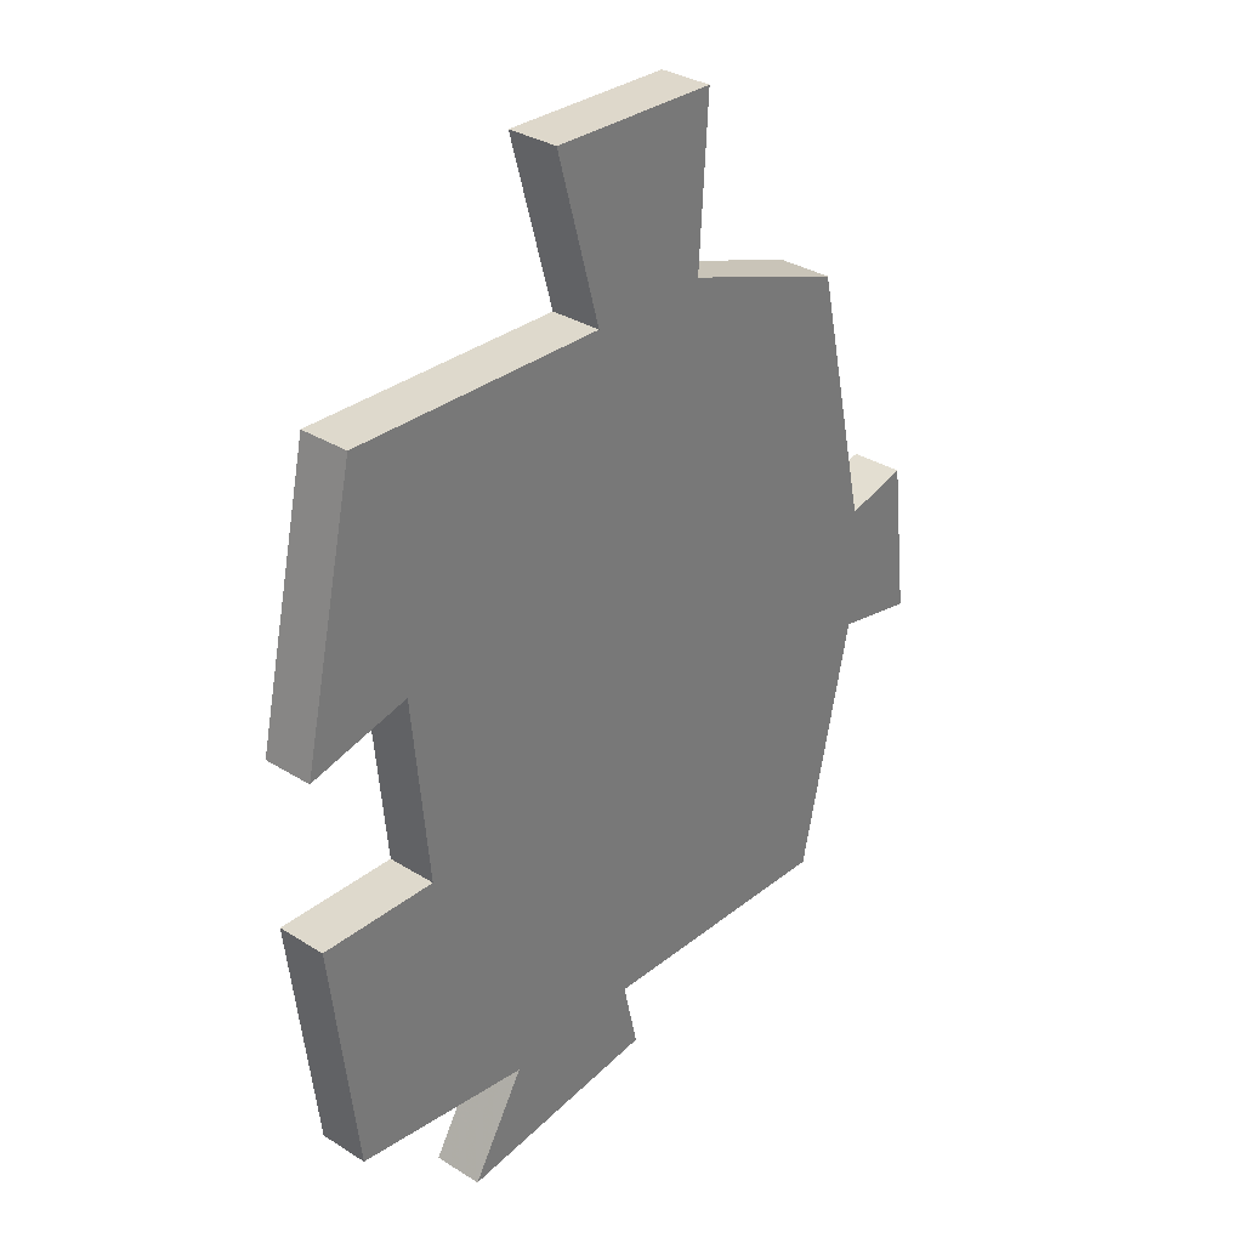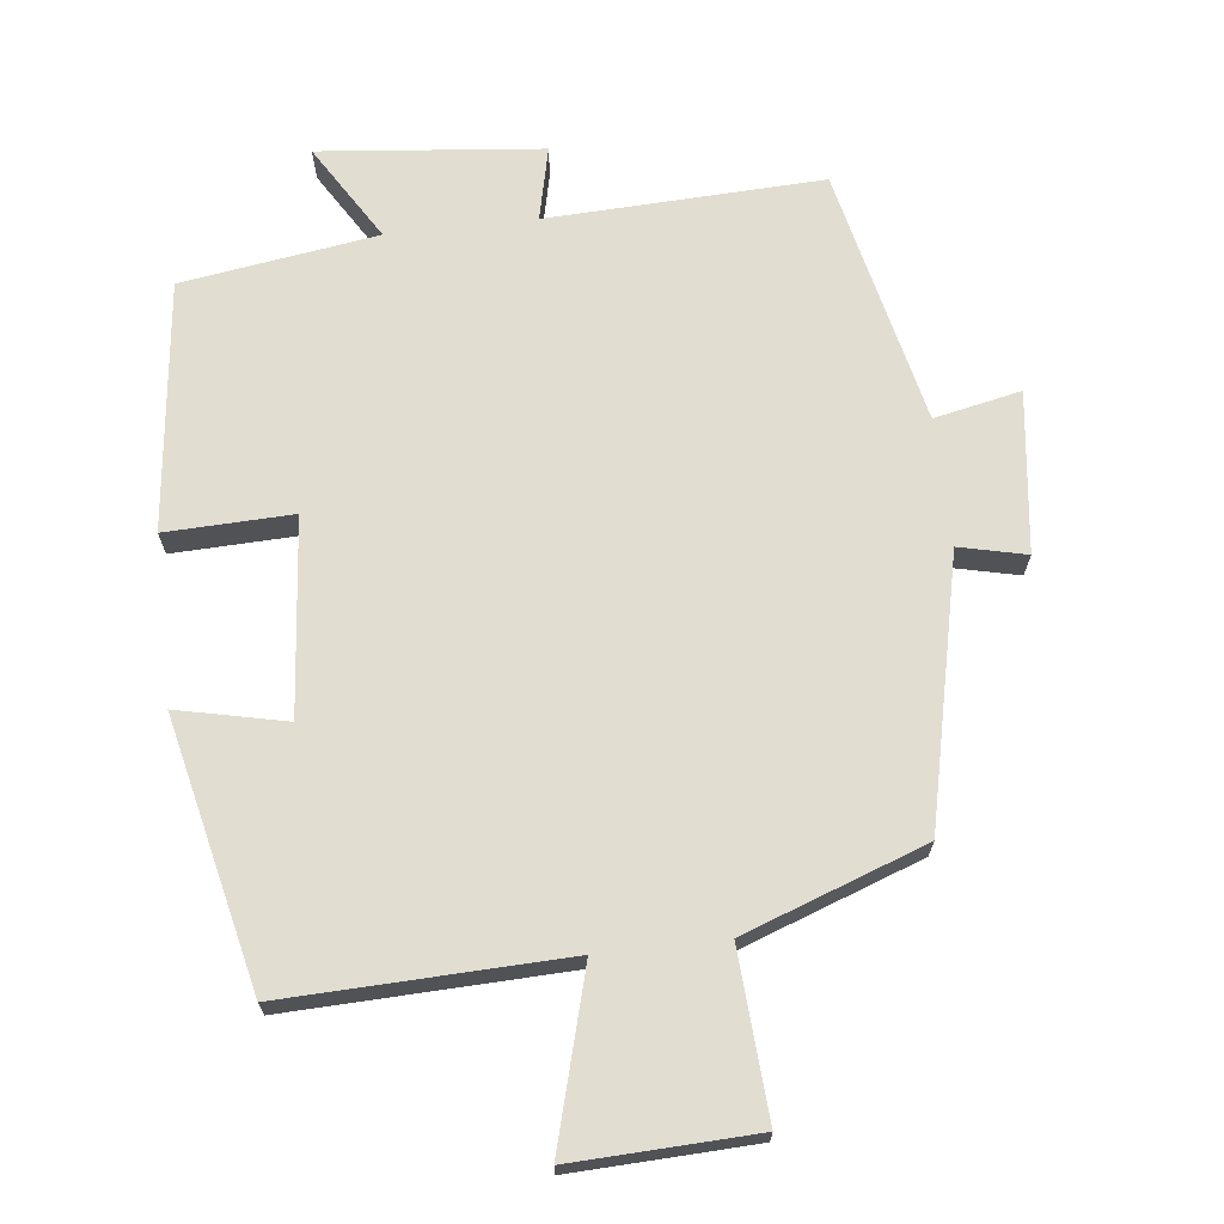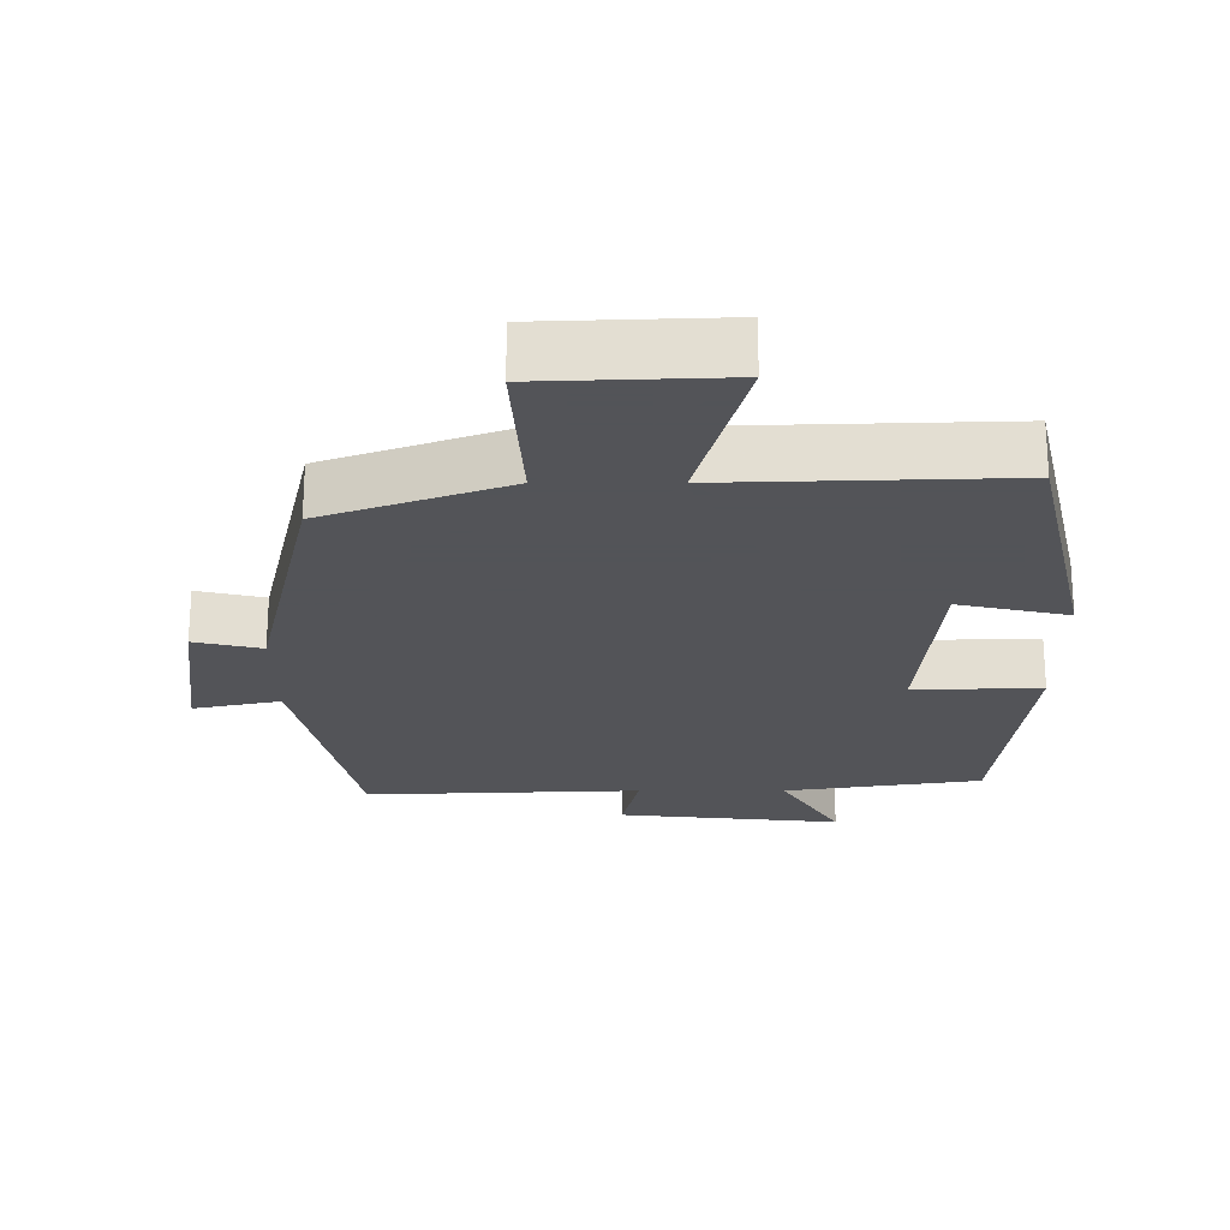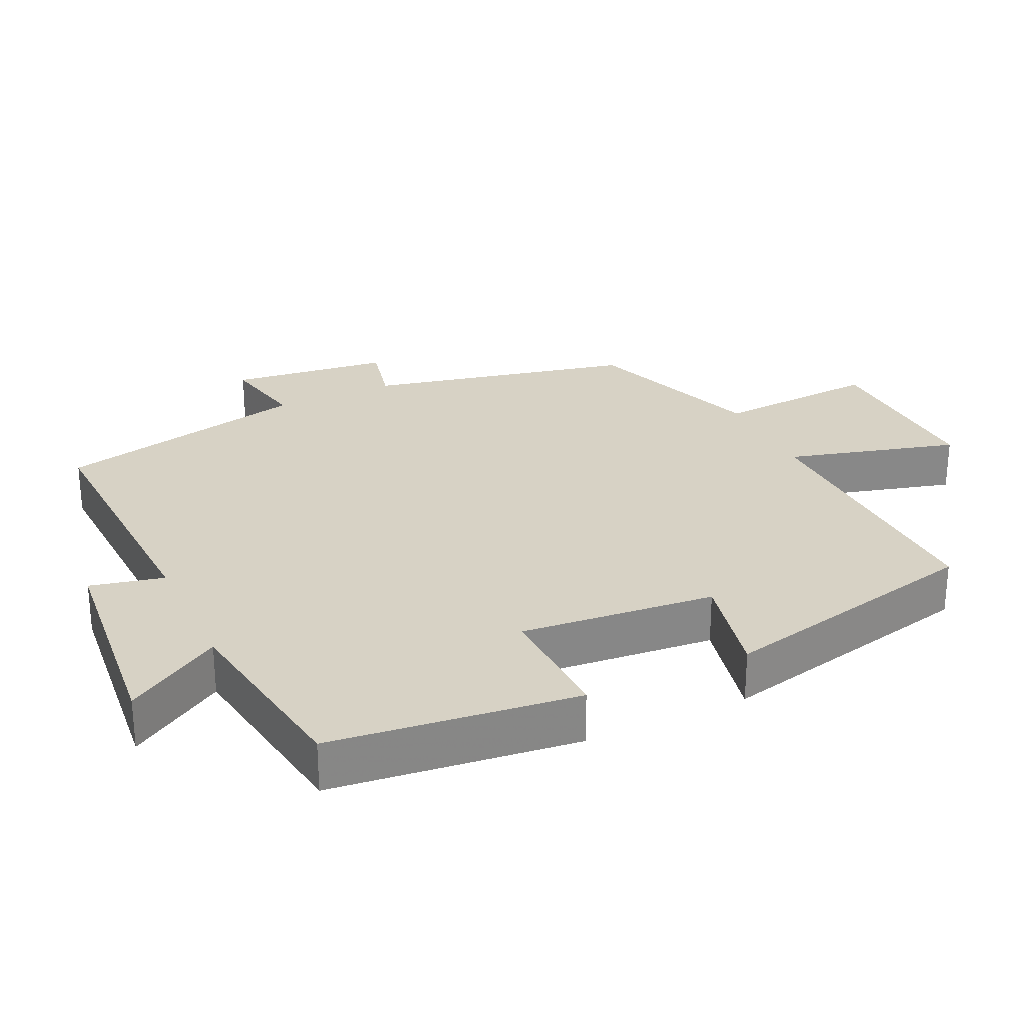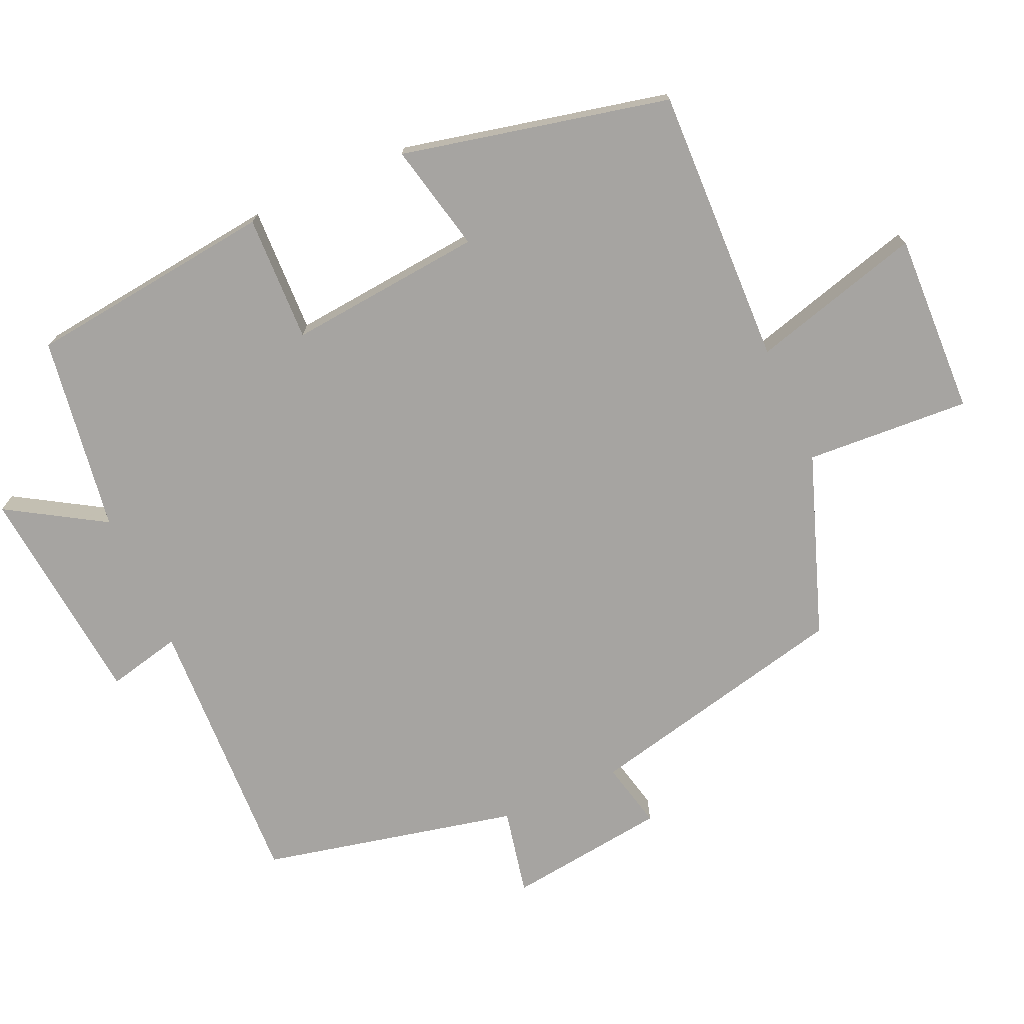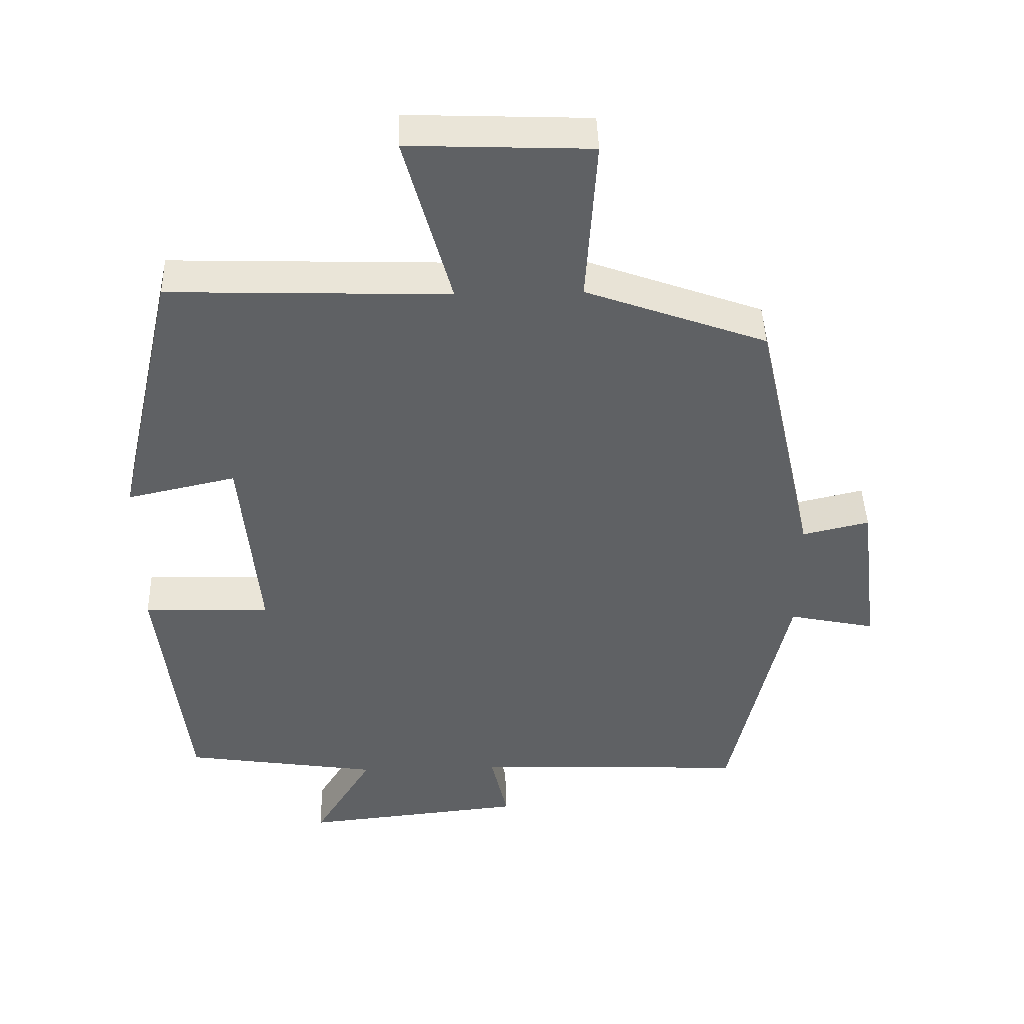
<metadata>
{"format":"obj","ext":"obj","renderer":"f3d","projection":"perspective","resolution":1024,"background":"white","views":[{"elev":33.0,"azim":-49.3,"up":"+Z"},{"elev":68.8,"azim":-6.5,"up":"+Y"},{"elev":66.6,"azim":180.0,"up":"+Z"},{"elev":27.5,"azim":-115.2,"up":"+Y"},{"elev":-73.5,"azim":-65.8,"up":"+Y"},{"elev":43.9,"azim":-1.7,"up":"+Z"}]}
</metadata>
<code>
v -0.414 0.07 0.513
v -0.018 0.07 0.5
v -0.085 0.07 0.744
v 0.173 0.07 0.734
v 0.158 0.07 0.5
v 0.415 0.07 0.407
v 0.5 0.07 0.028
v 0.595 0.07 0.05
v 0.623 0.07 -0.178
v 0.5 0.07 -0.152
v 0.418 0.07 -0.516
v 0.027 0.07 -0.5
v 0.051 0.07 -0.605
v -0.265 0.07 -0.637
v -0.181 0.07 -0.5
v -0.459 0.07 -0.458
v -0.5 0.07 -0.105
v -0.32 0.07 -0.111
v -0.346 0.07 0.167
v -0.5 0.07 0.133
v -0.414 0 0.513
v -0.018 0 0.5
v -0.085 0 0.744
v 0.173 0 0.734
v 0.158 0 0.5
v 0.415 0 0.407
v 0.5 0 0.028
v 0.595 0 0.05
v 0.623 0 -0.178
v 0.5 0 -0.152
v 0.418 0 -0.516
v 0.027 0 -0.5
v 0.051 0 -0.605
v -0.265 0 -0.637
v -0.181 0 -0.5
v -0.459 0 -0.458
v -0.5 0 -0.105
v -0.32 0 -0.111
v -0.346 0 0.167
v -0.5 0 0.133
f 19 20 1 2
f 18 19 2
f 15 16 17 18
f 15 18 2
f 12 13 14 15
f 12 15 2
f 10 11 12 2
f 7 8 9 10
f 5 6 7 10
f 5 10 2 3
f 3 4 5
f 22 21 40 39
f 22 39 38
f 38 37 36 35
f 22 38 35
f 35 34 33 32
f 22 35 32
f 22 32 31 30
f 30 29 28 27
f 30 27 26 25
f 23 22 30 25
f 25 24 23
f 1 21 22 2
f 2 22 23 3
f 3 23 24 4
f 4 24 25 5
f 5 25 26 6
f 6 26 27 7
f 7 27 28 8
f 8 28 29 9
f 9 29 30 10
f 10 30 31 11
f 11 31 32 12
f 12 32 33 13
f 13 33 34 14
f 14 34 35 15
f 15 35 36 16
f 16 36 37 17
f 17 37 38 18
f 18 38 39 19
f 19 39 40 20
f 20 40 21 1

</code>
